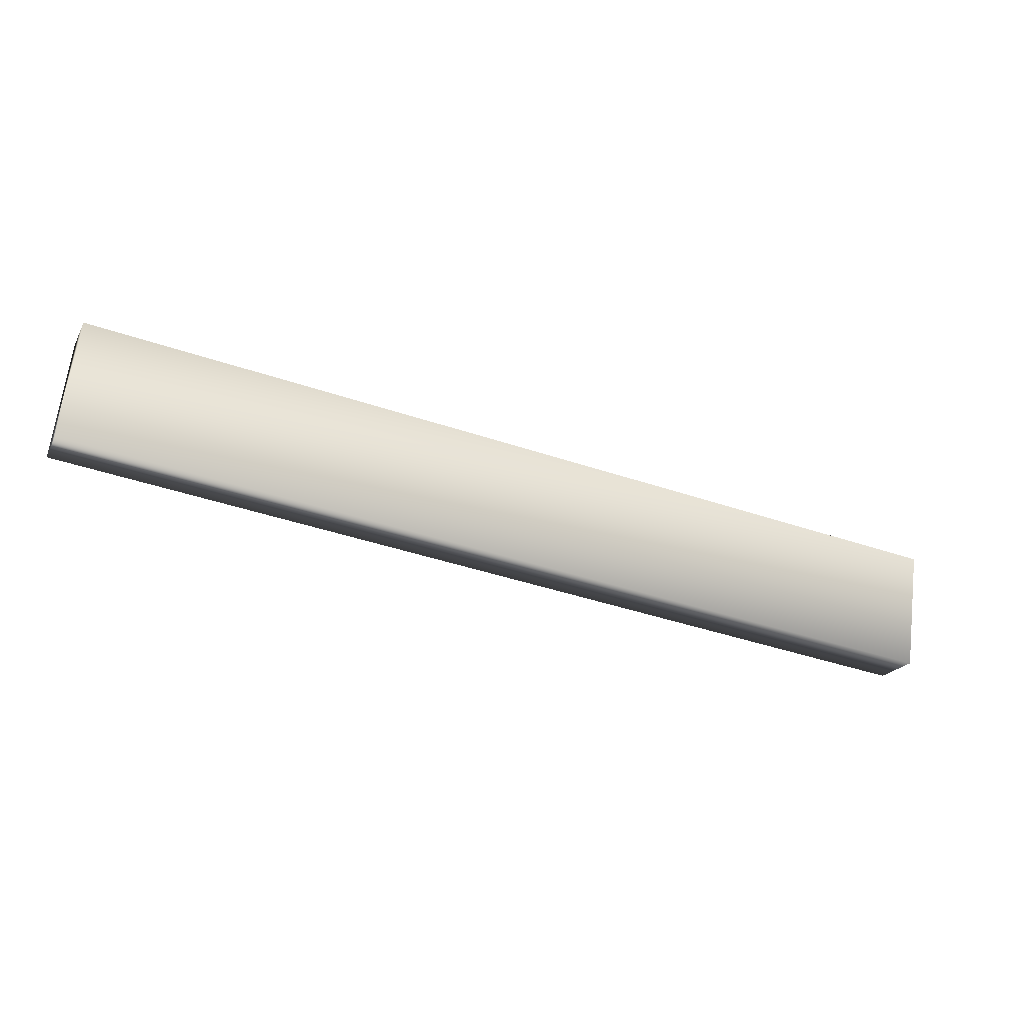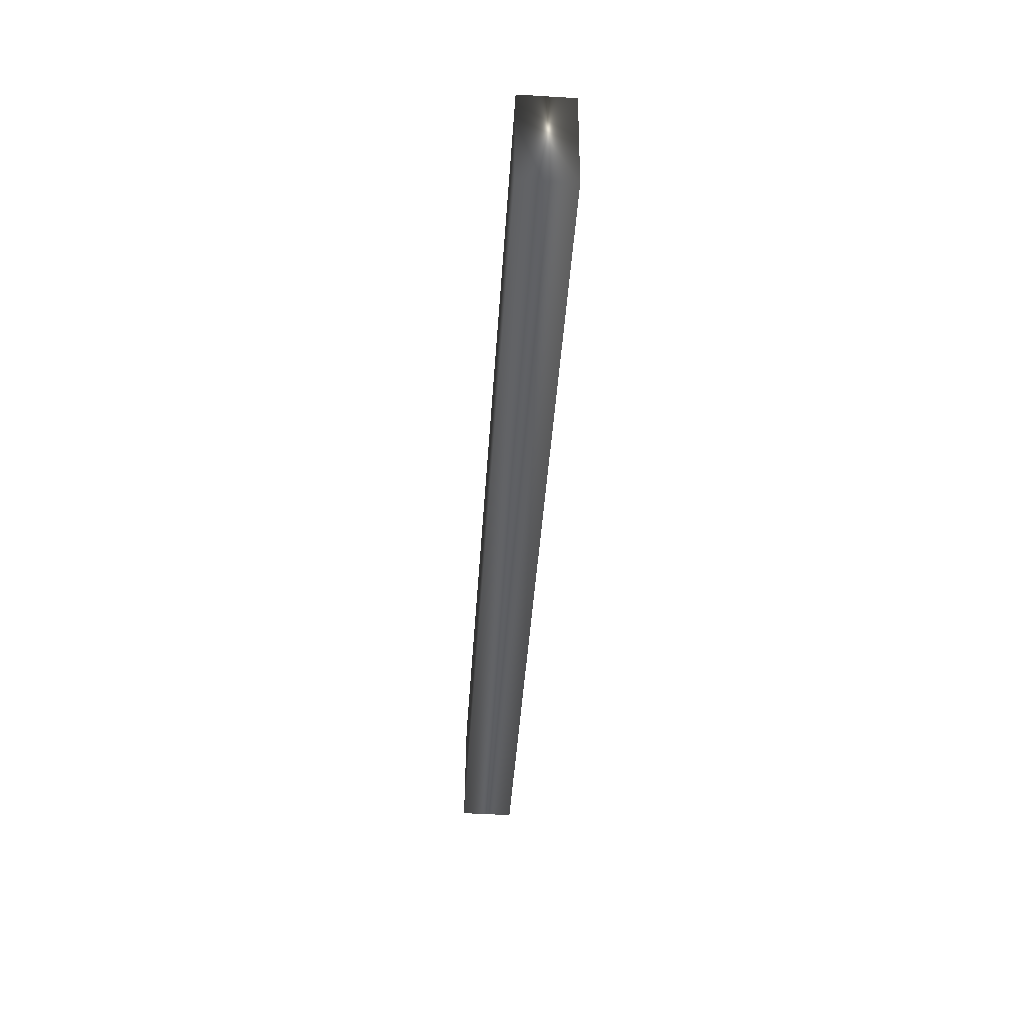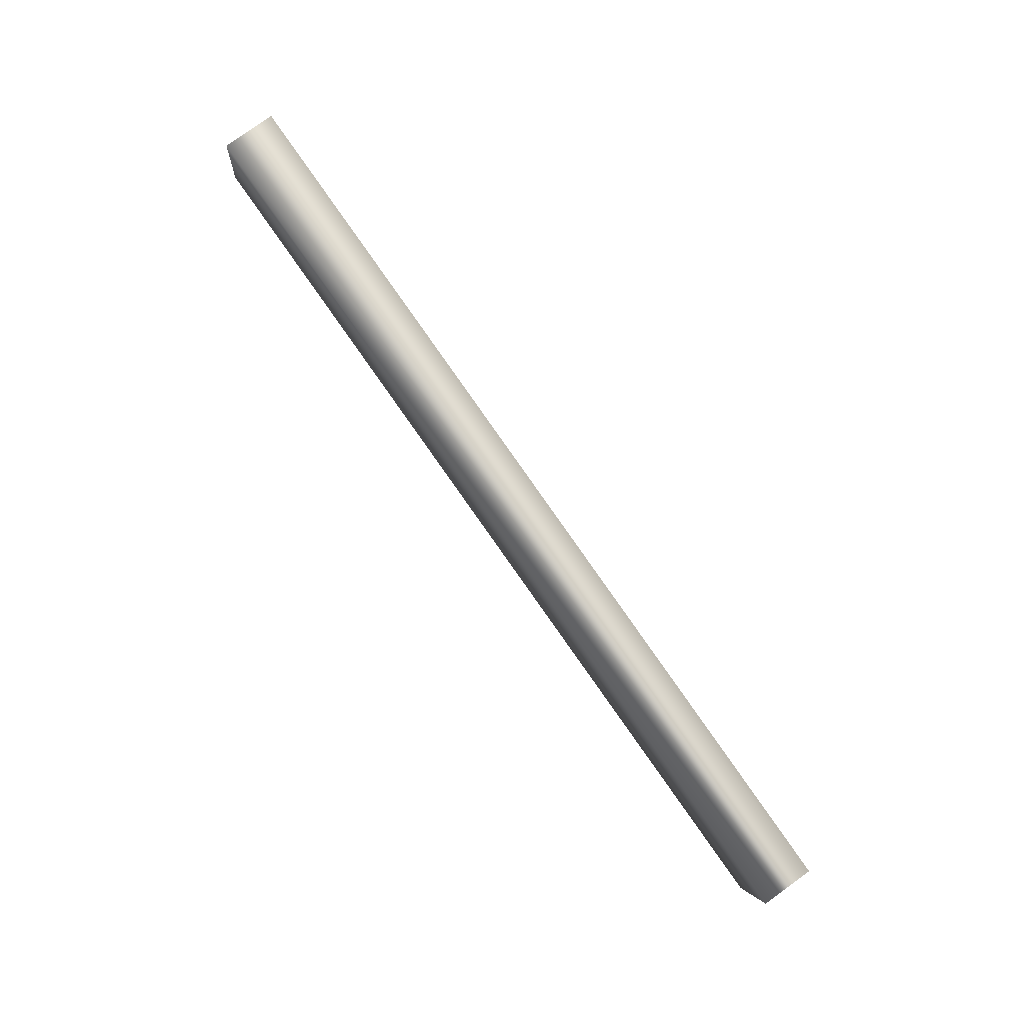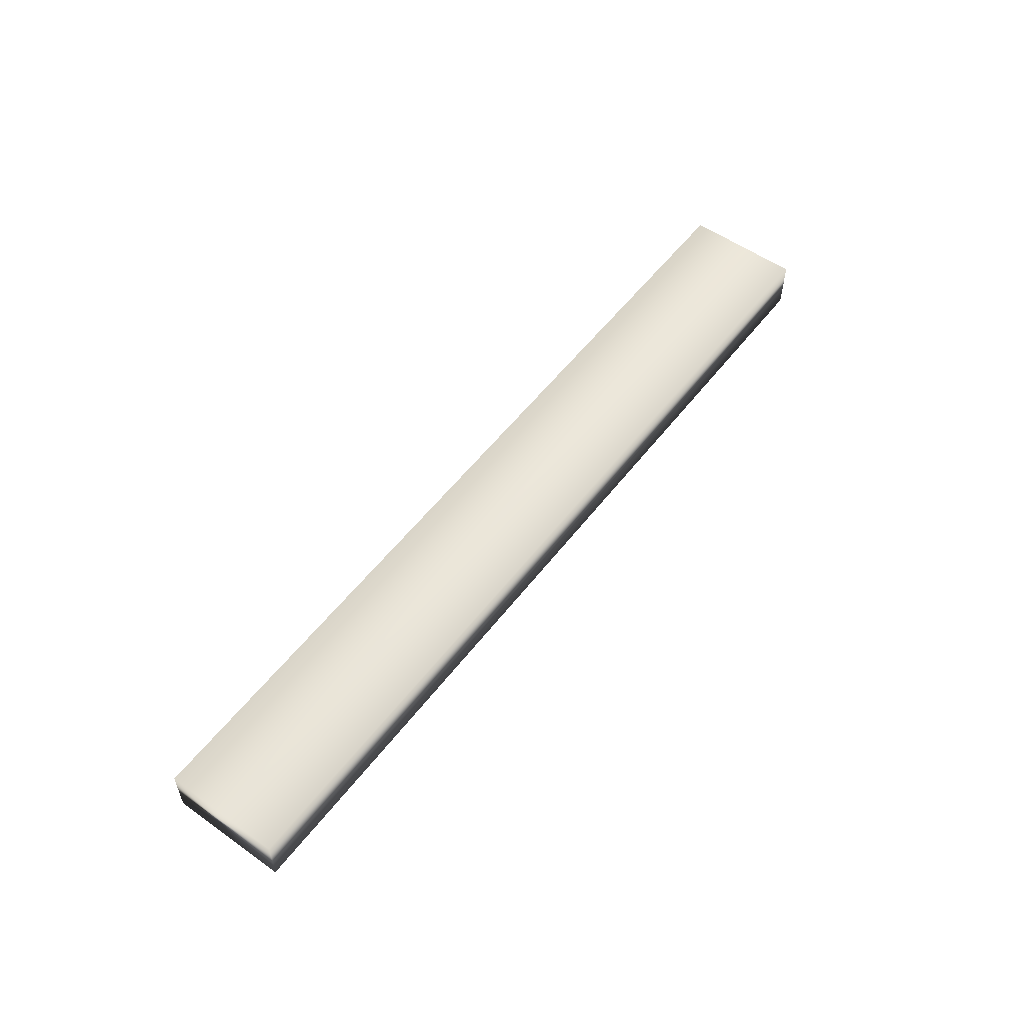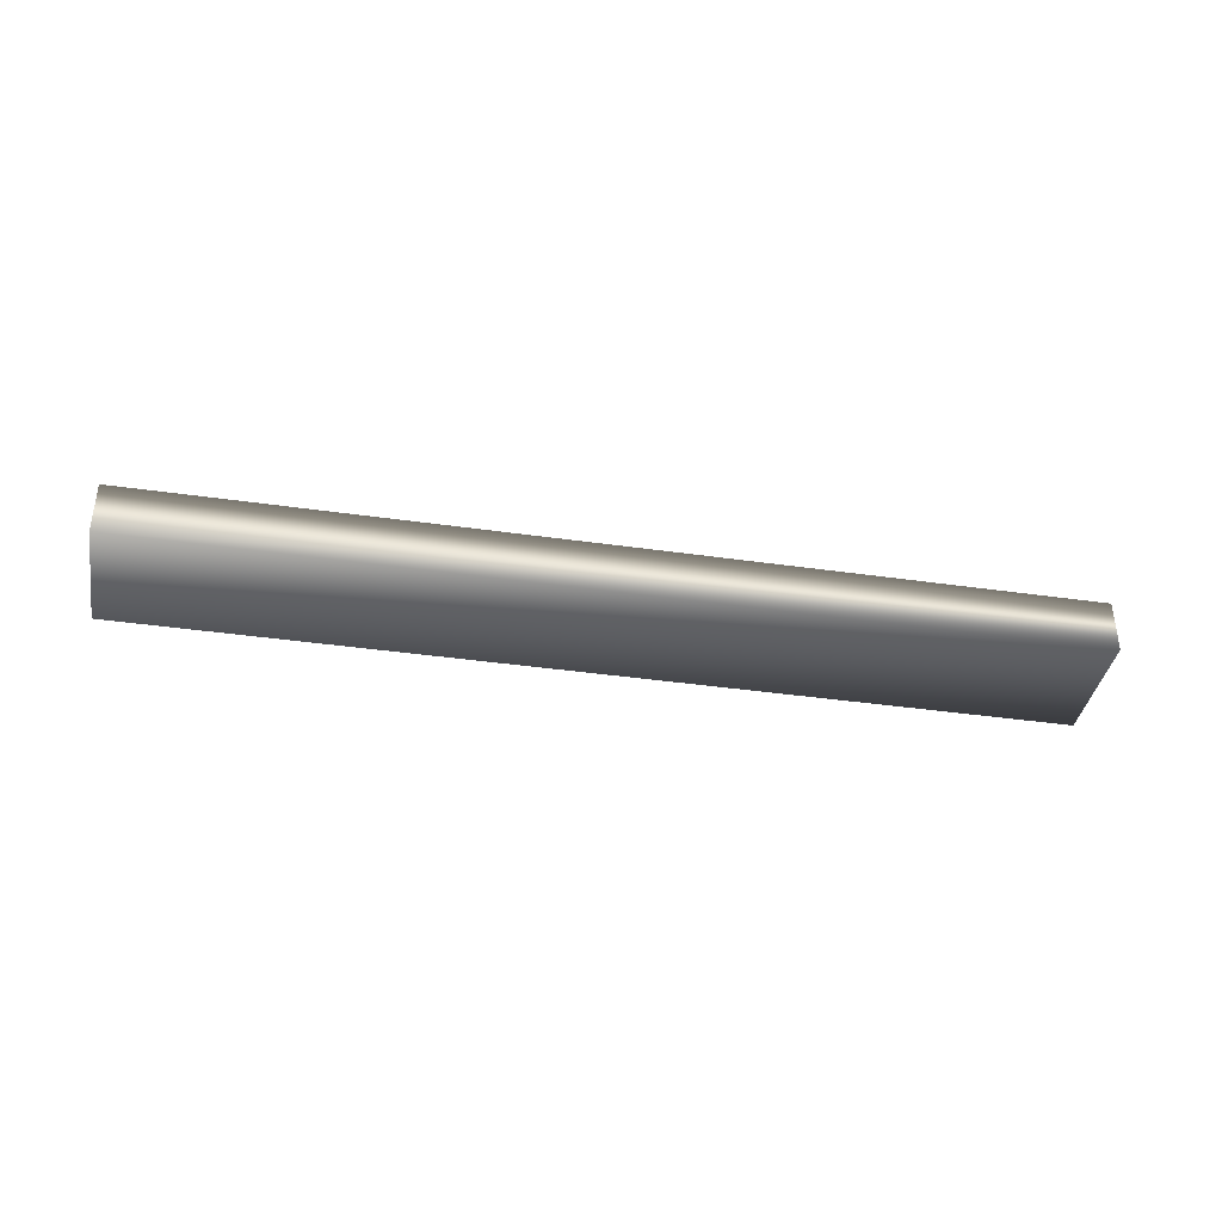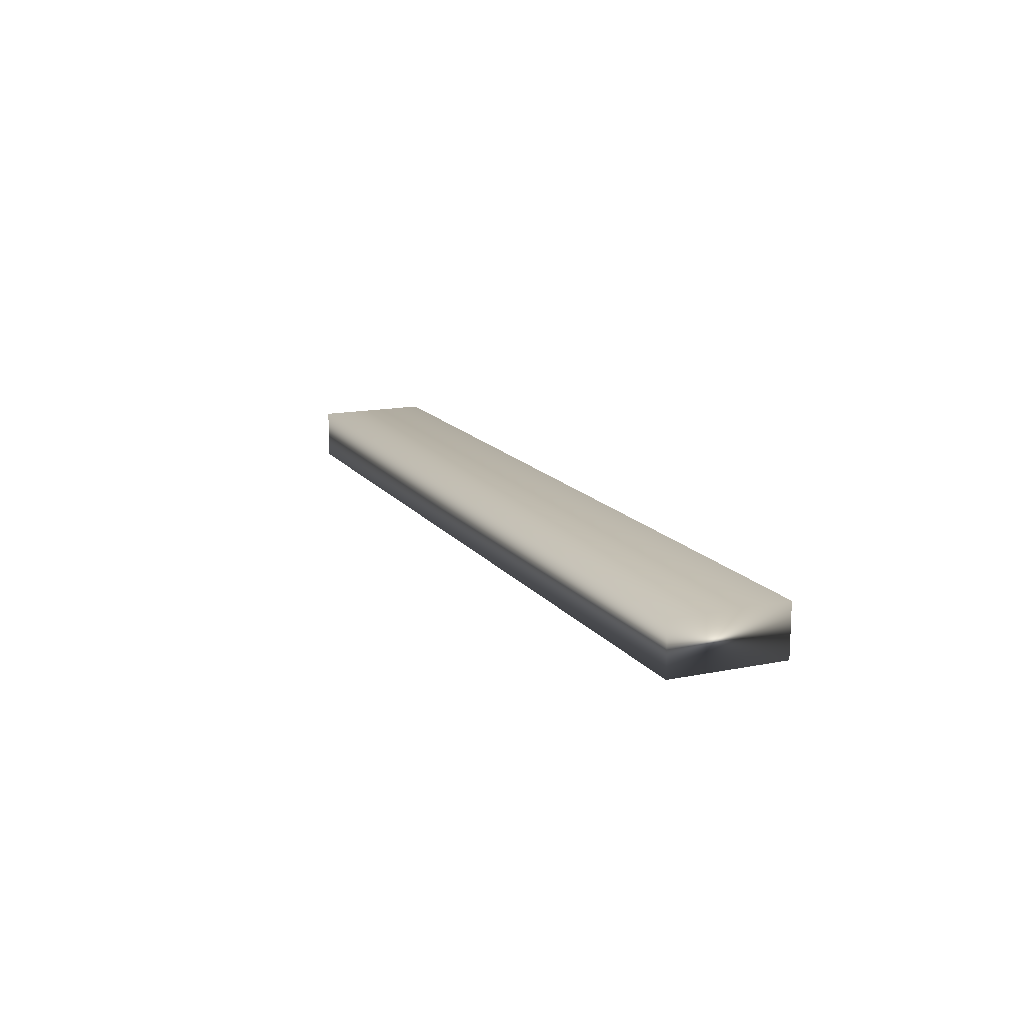
<metadata>
{"format":"obj","ext":"obj","renderer":"f3d","projection":"perspective","resolution":1024,"background":"white","views":[{"elev":-20.6,"azim":-21.5,"up":"+Z"},{"elev":-50.8,"azim":86.3,"up":"+Z"},{"elev":79.3,"azim":54.2,"up":"+Z"},{"elev":55.0,"azim":-45.5,"up":"+Y"},{"elev":-38.5,"azim":177.3,"up":"+Y"},{"elev":14.9,"azim":74.0,"up":"+Y"}]}
</metadata>
<code>
v -71.57 3.083 65.12
v -71.62 3.083 64.75
v -68.74 3.083 64.74
v -68.79 3.083 64.37
v -68.74 3.25 64.74
v -68.79 3.25 64.37
v -71.57 3.25 65.12
v -71.62 3.25 64.75
f 1 2 3
f 3 2 4
f 5 3 6
f 6 3 4
f 7 1 5
f 5 1 3
f 2 8 4
f 4 8 6
f 8 2 7
f 7 2 1
f 7 5 8
f 8 5 6

</code>
